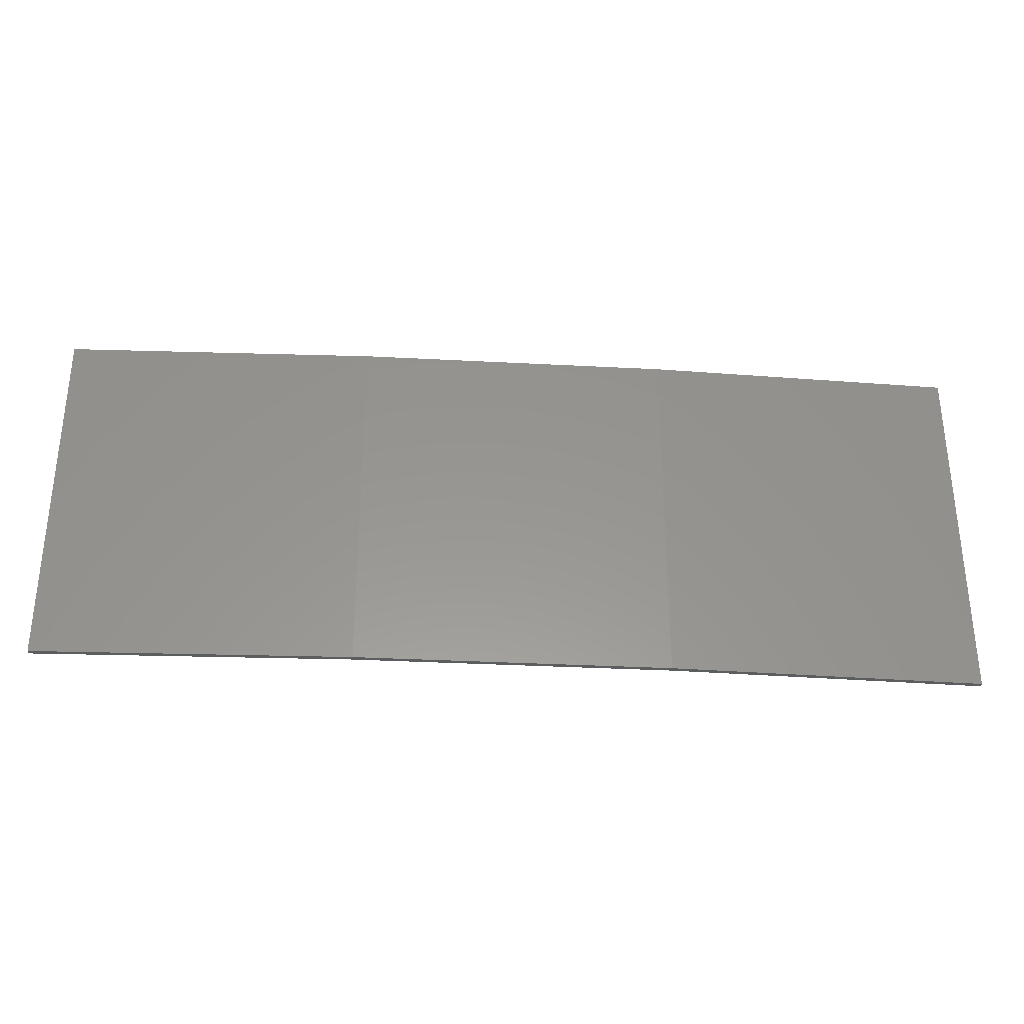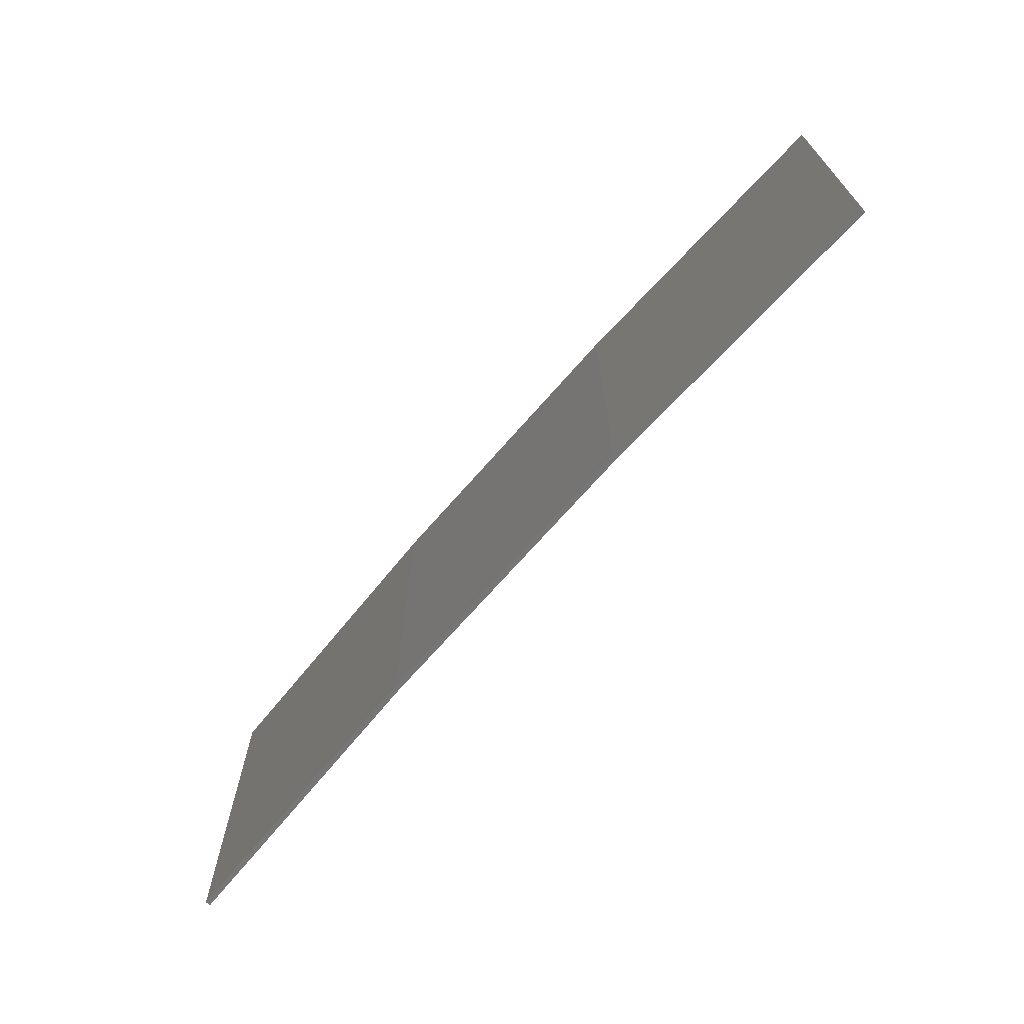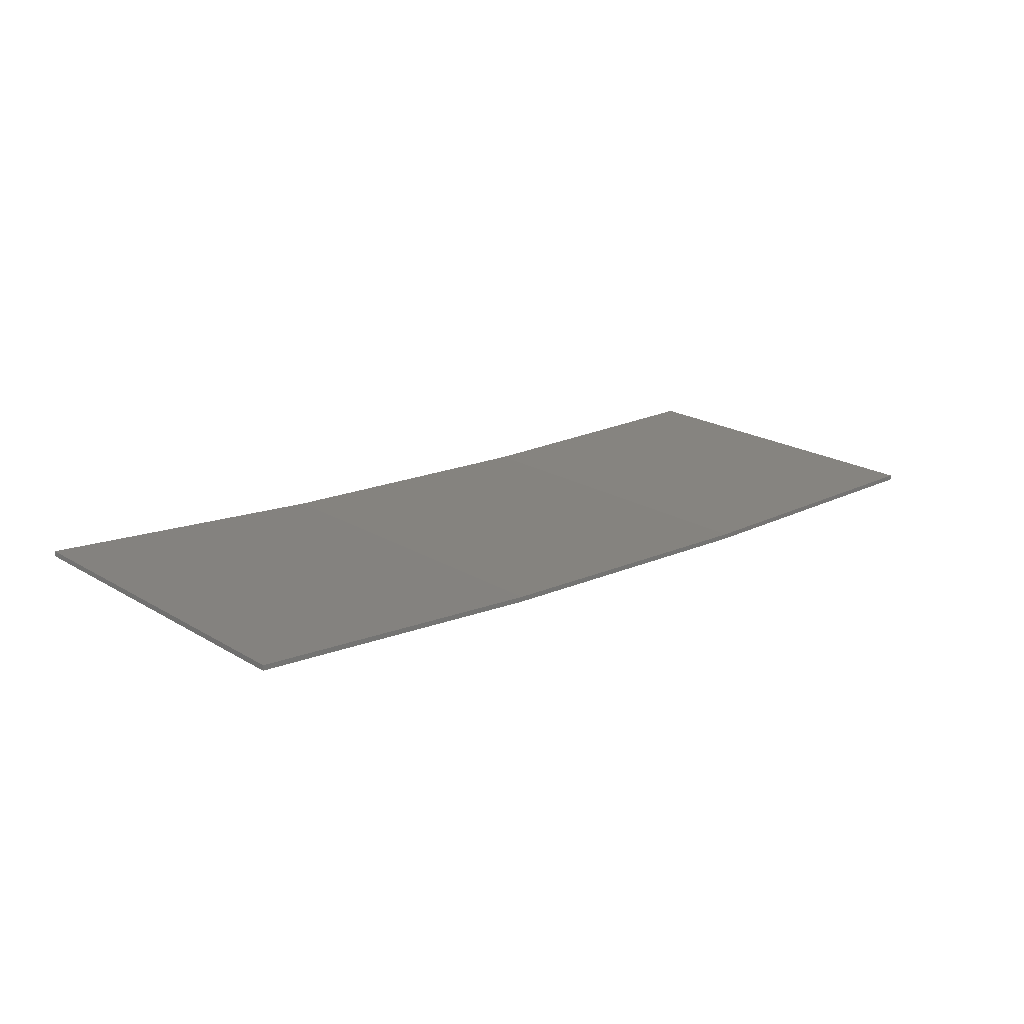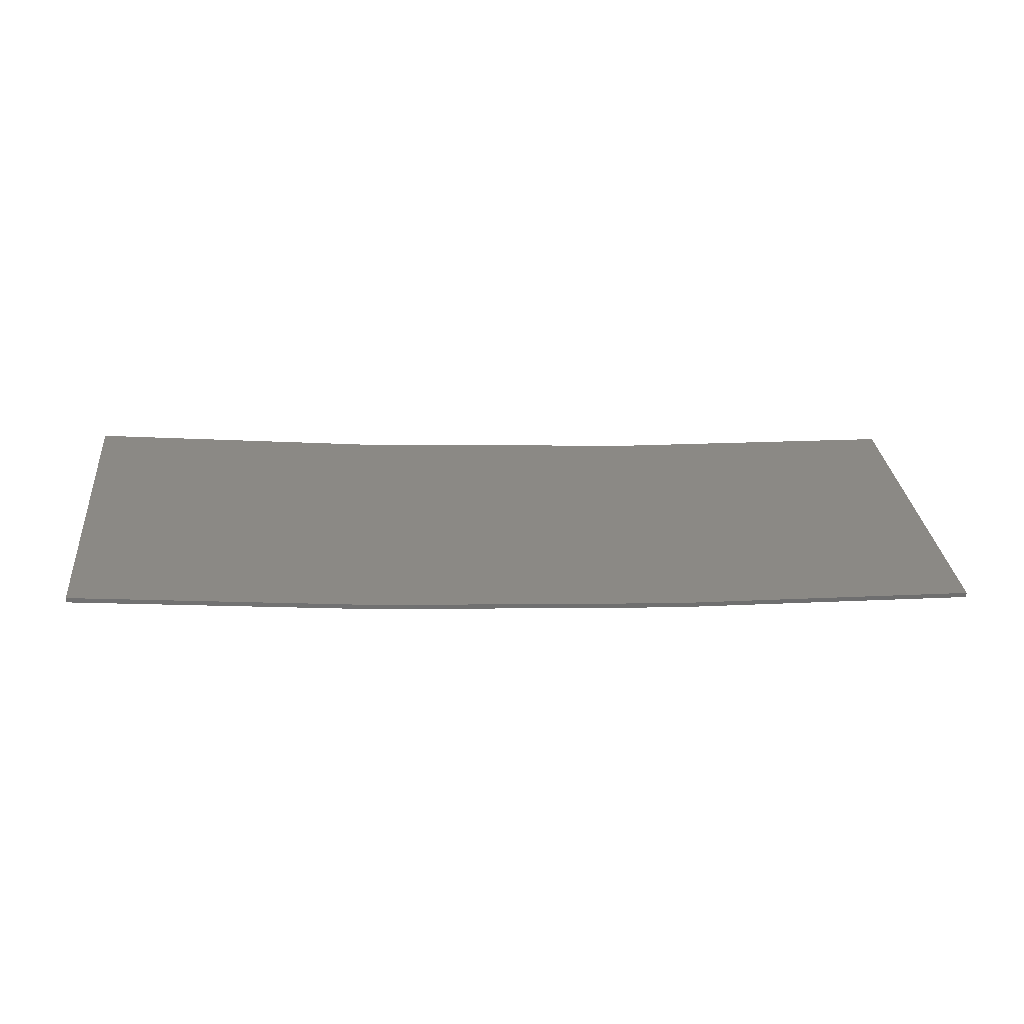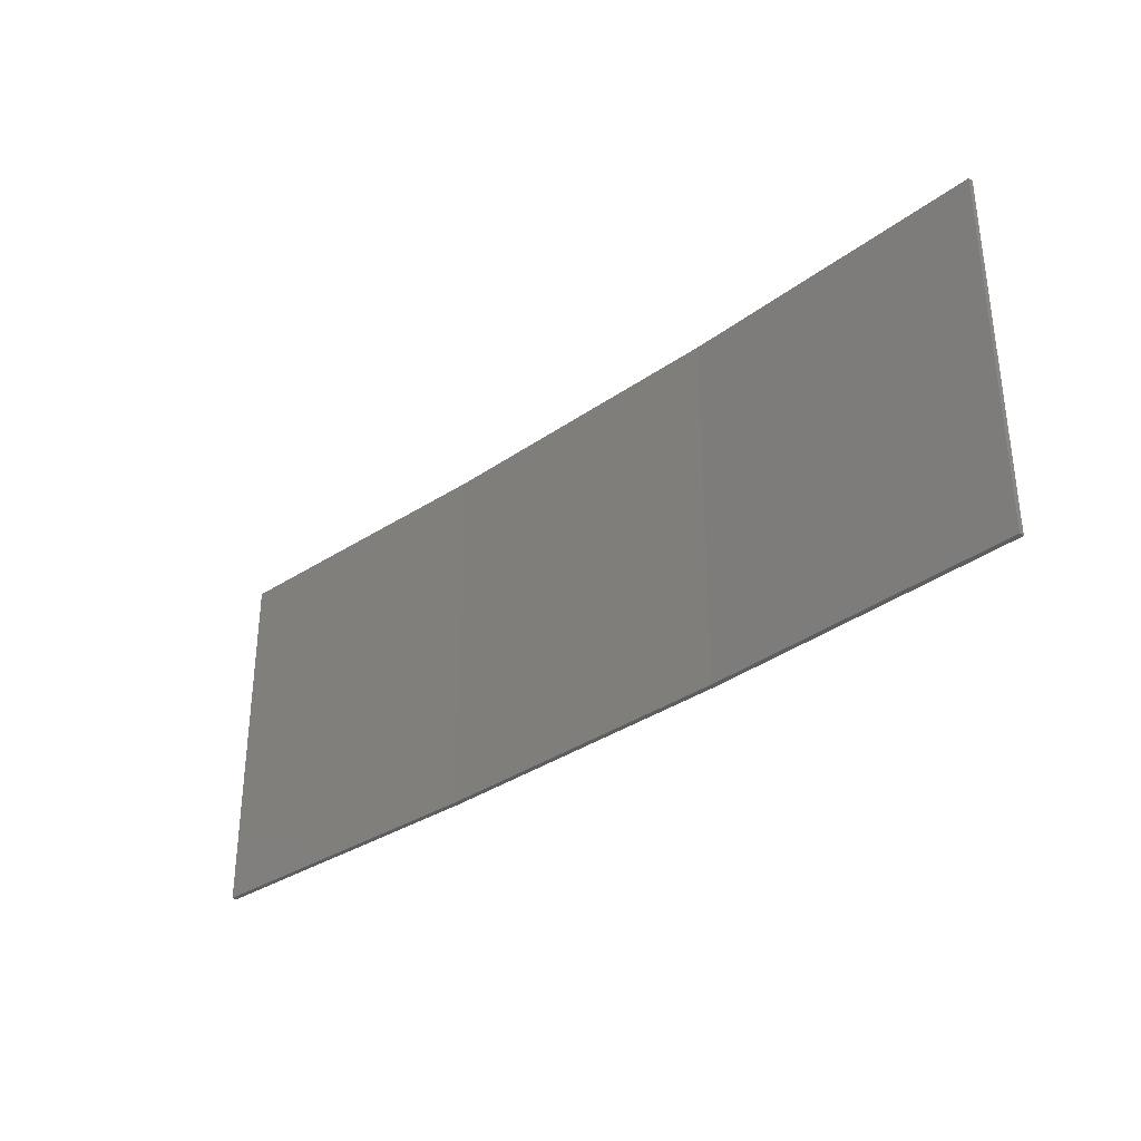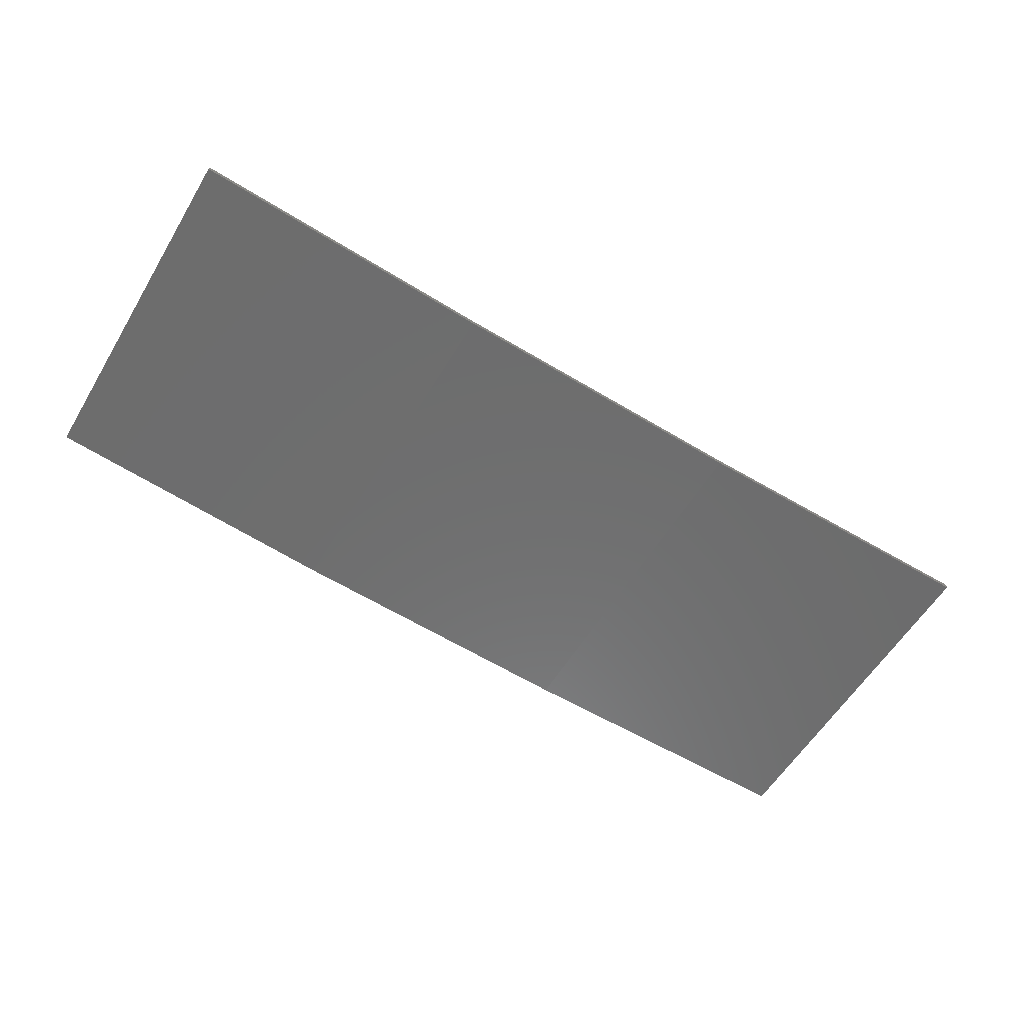
<metadata>
{"format":"stl","ext":"stl","renderer":"f3d","projection":"perspective","resolution":1024,"background":"white","views":[{"elev":-32.3,"azim":-7.3,"up":"+Z"},{"elev":-68.8,"azim":46.0,"up":"+Z"},{"elev":20.7,"azim":-43.0,"up":"+Y"},{"elev":29.2,"azim":-5.5,"up":"+Y"},{"elev":-33.5,"azim":-139.3,"up":"+Z"},{"elev":-58.0,"azim":-30.9,"up":"+Y"}]}
</metadata>
<code>
# stl→obj: 16 verts, 28 faces
v -0.5779 -4.351 127.6
v -0.5779 -4.351 131.2
v -3.643 -4.292 131.2
v -3.643 -4.292 127.6
v -6.704 -4.13 131.2
v -6.704 -4.13 127.6
v -9.758 -3.863 127.6
v -9.758 -3.863 131.2
v -9.753 -3.814 131.2
v -9.753 -3.814 127.6
v -0.5778 -4.301 131.2
v -0.5778 -4.301 127.6
v -3.641 -4.242 131.2
v -3.641 -4.242 127.6
v -6.701 -4.08 127.6
v -6.701 -4.08 131.2
f 1 2 3
f 4 3 5
f 4 1 3
f 6 4 5
f 7 5 8
f 7 6 5
f 7 8 9
f 10 7 9
f 11 12 13
f 12 14 13
f 13 15 16
f 16 15 9
f 14 15 13
f 15 10 9
f 12 11 2
f 1 12 2
f 15 6 10
f 10 6 7
f 14 4 15
f 15 4 6
f 12 1 14
f 14 1 4
f 16 9 8
f 5 16 8
f 13 16 5
f 3 13 5
f 11 13 3
f 2 11 3

</code>
